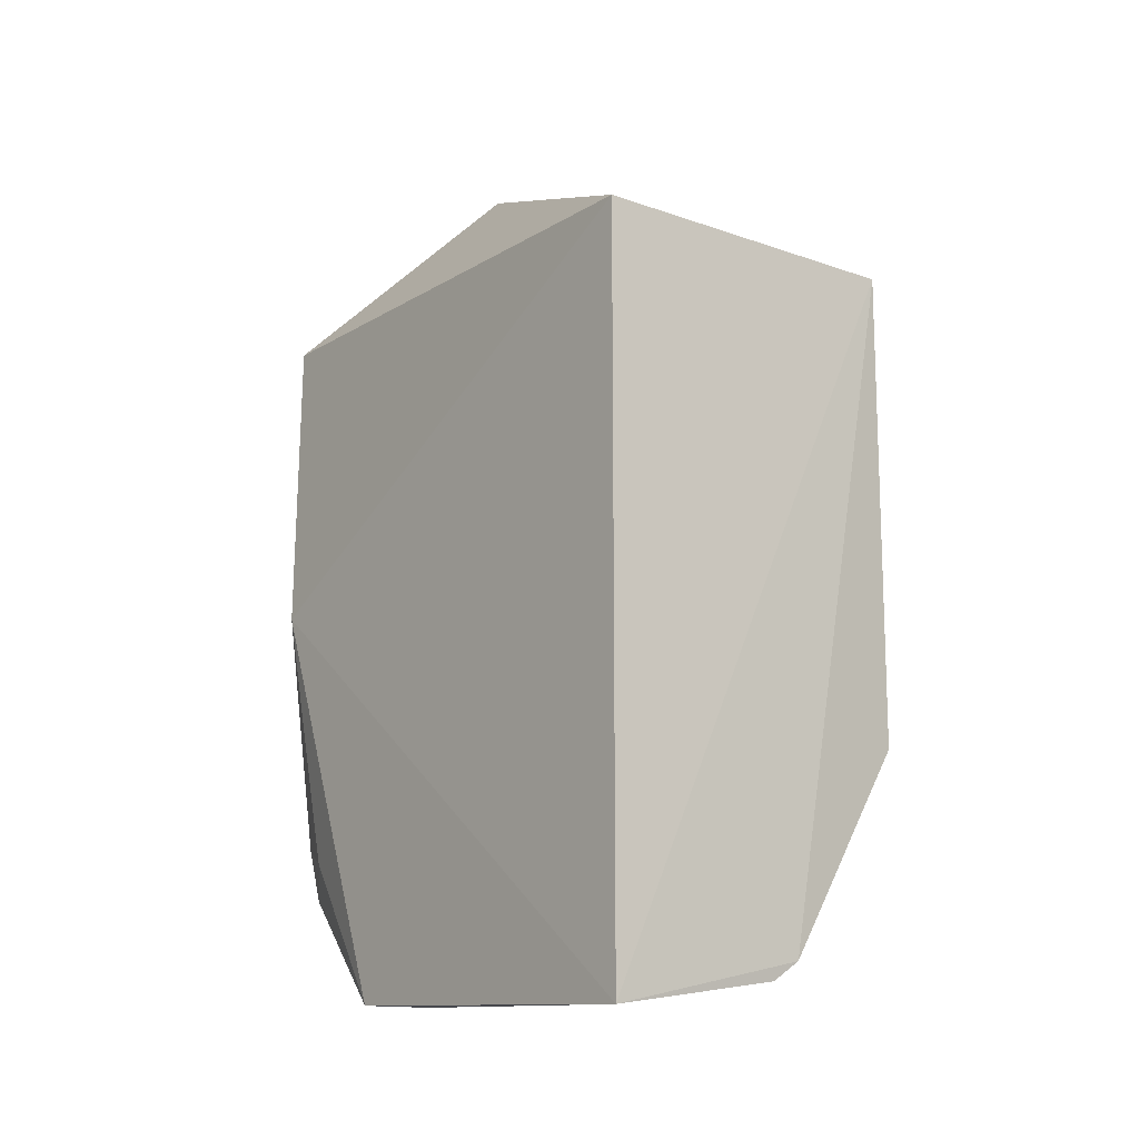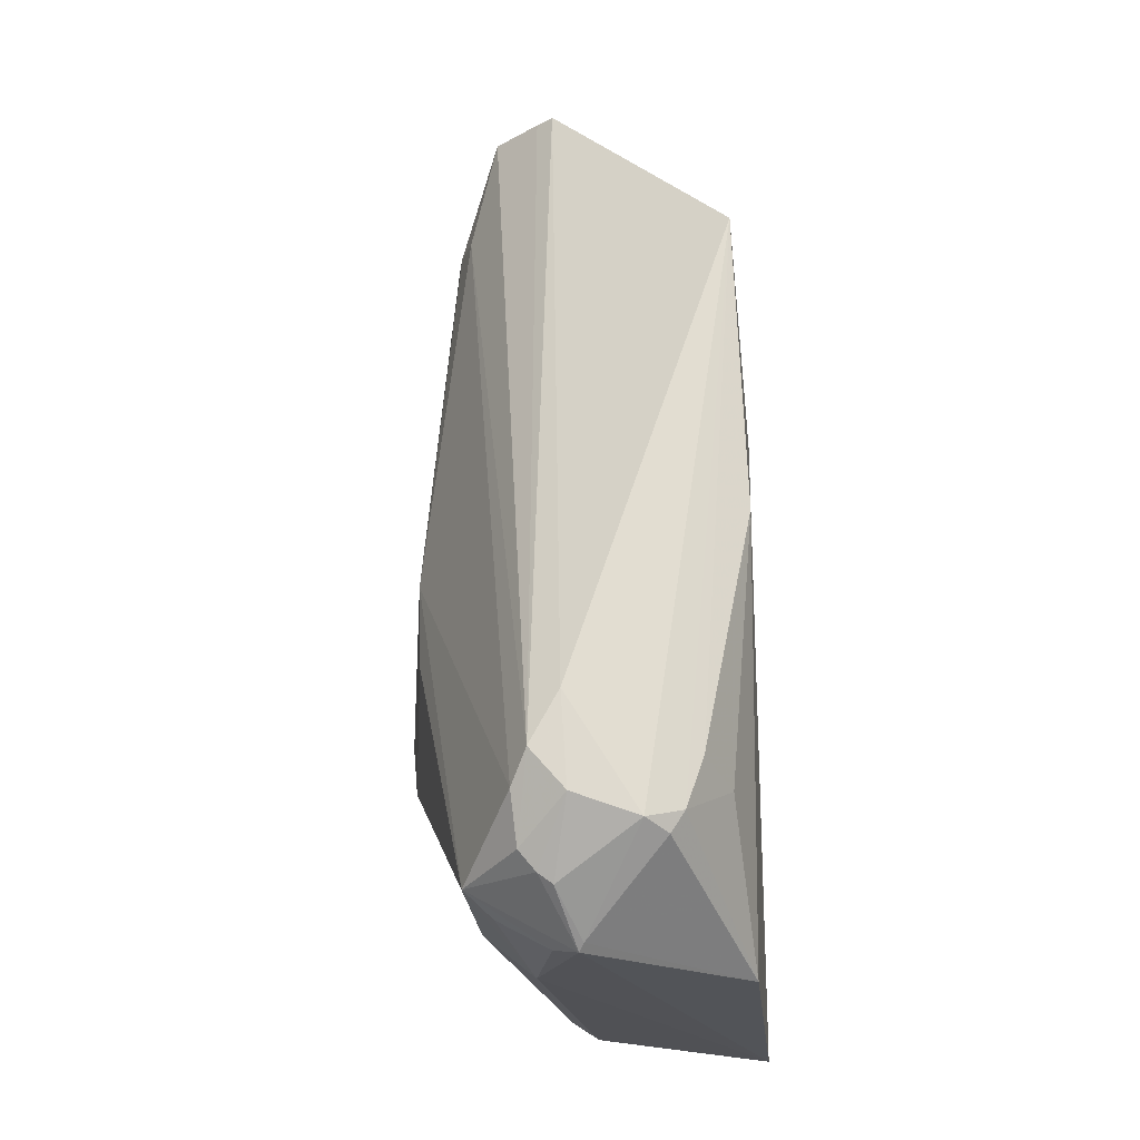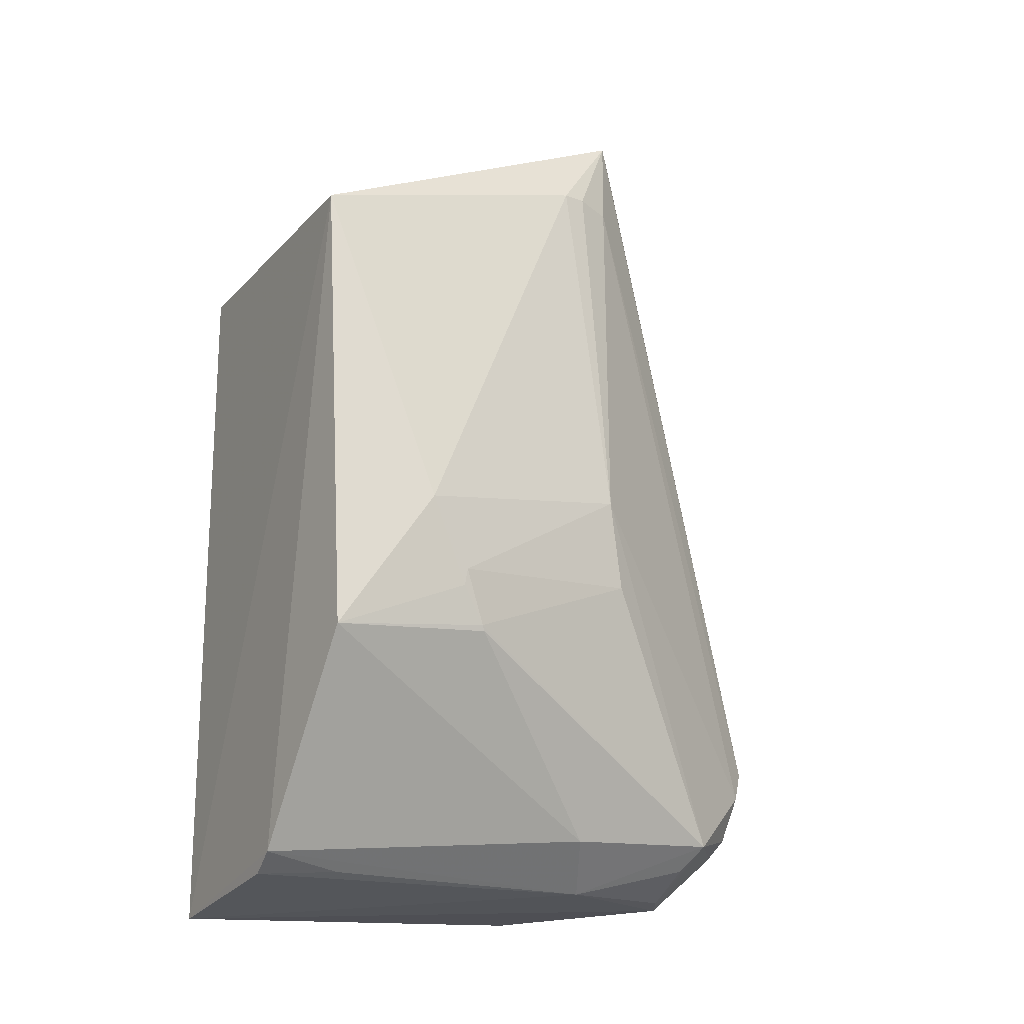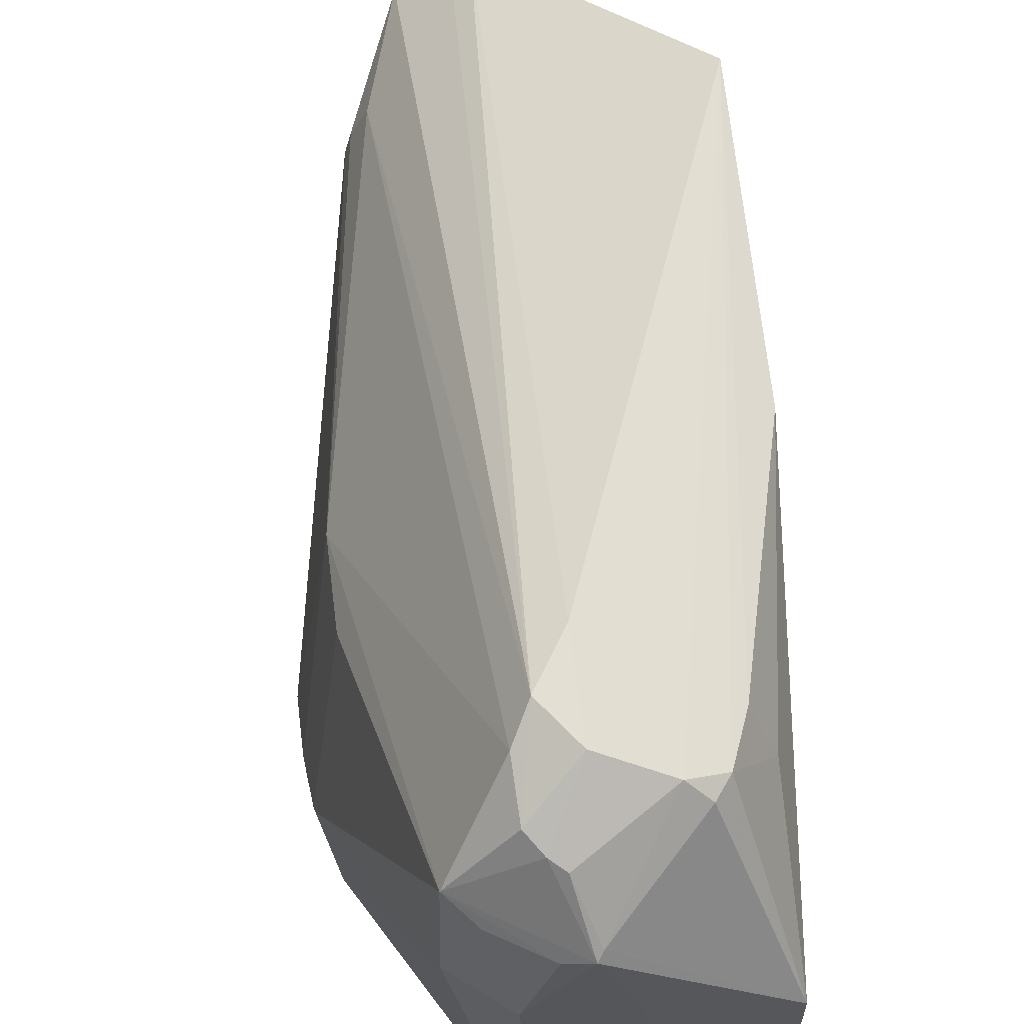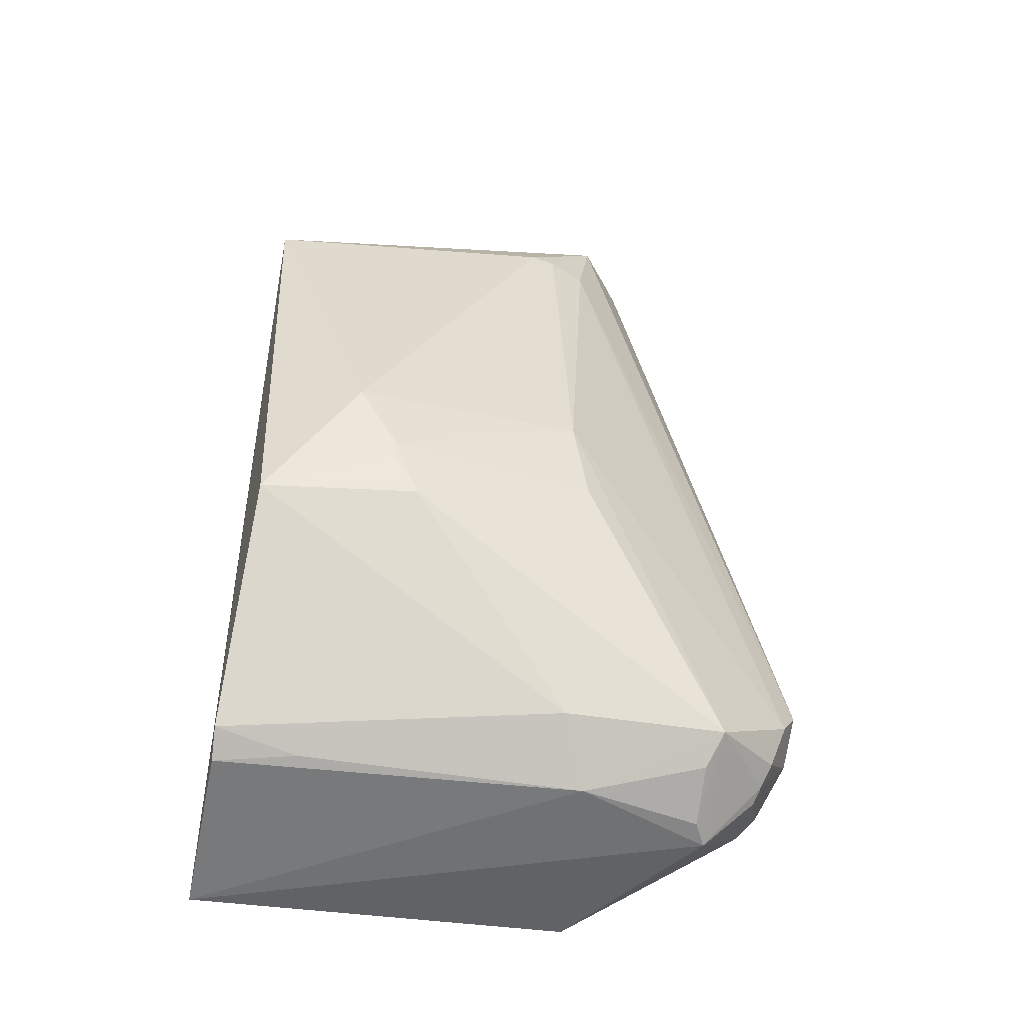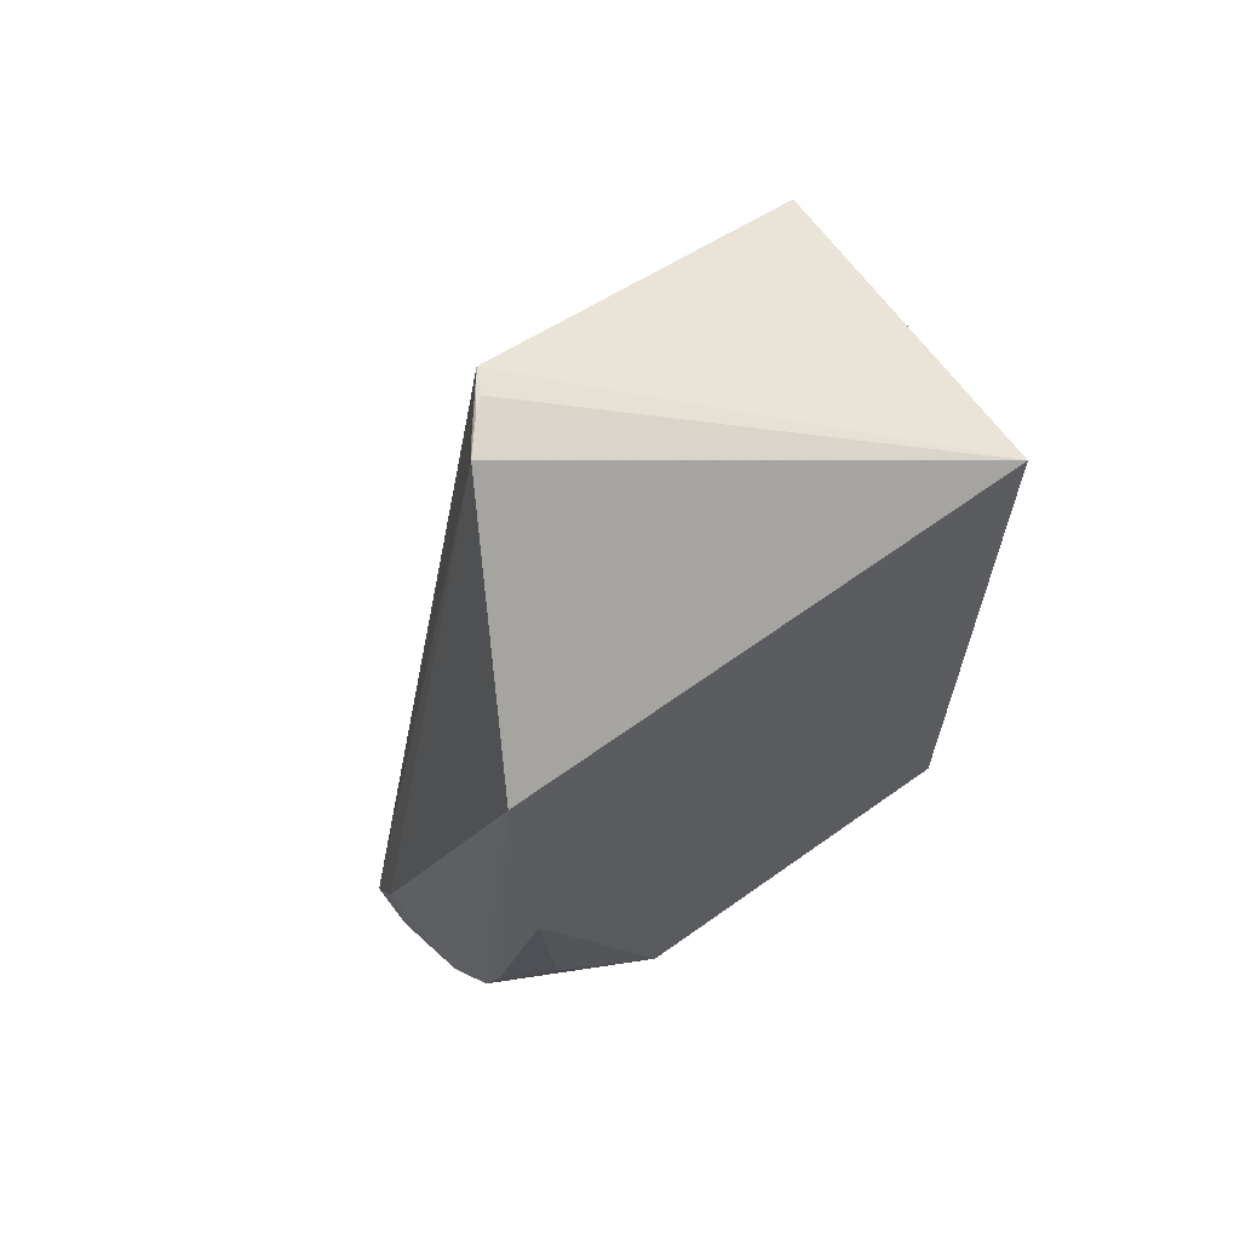
<metadata>
{"format":"obj","ext":"obj","renderer":"f3d","projection":"perspective","resolution":1024,"background":"white","views":[{"elev":-14.3,"azim":-38.1,"up":"+Z"},{"elev":-21.3,"azim":-174.1,"up":"+Z"},{"elev":-18.6,"azim":60.6,"up":"+Z"},{"elev":64.8,"azim":176.1,"up":"+Y"},{"elev":-49.6,"azim":79.0,"up":"+Z"},{"elev":65.1,"azim":-126.4,"up":"+Z"}]}
</metadata>
<code>
v 0.1453 0.08063 0.191
v 0.1611 0.0008056 0.1507
v 0.1466 0.1039 0.01943
v 0.09369 0.08063 0.005936
v 0.09331 0.001903 0.1511
v 0.1366 0.002109 0.01211
v 0.09415 0.1127 0.1511
v 0.1618 0.07082 0.09138
v 0.1361 0.07636 0.008188
v 0.09331 0.001903 0.002998
v 0.1323 0.1247 0.04004
v 0.132 0.09095 0.1908
v 0.09189 0.1105 0.08938
v 0.1559 0.06358 0.1692
v 0.1643 0.003928 0.05427
v 0.1252 0.1039 0.007473
v 0.1475 0.07061 0.01794
v 0.1308 0.002506 0.008269
v 0.1357 0.1211 0.03351
v 0.1403 0.08316 0.1913
v 0.1264 0.1248 0.05063
v 0.1356 0.08842 0.1906
v 0.1513 0.07675 0.1689
v 0.1702 0.02232 0.08261
v 0.141 0.101 0.01434
v 0.1049 0.1171 0.02973
v 0.1671 0.03587 0.05605
v 0.1342 0.01886 0.009367
v 0.1348 0.1174 0.02329
v 0.1385 0.08541 0.1913
v 0.1545 0.0689 0.1697
v 0.1303 0.1013 0.008483
v 0.1077 0.1169 0.02551
v 0.1121 0.1204 0.02786
v 0.09669 0.1043 0.03624
v 0.1015 0.1155 0.04018
v 0.1687 0.03047 0.0649
v 0.1607 0.07401 0.07243
v 0.1316 0.1156 0.01955
v 0.1253 0.1237 0.03204
v 0.1242 0.1053 0.008965
v 0.1675 0.03534 0.05723
v 0.1691 0.03085 0.06835
v 0.1286 0.1146 0.01746
f 5 2 1
f 10 6 2
f 10 2 5
f 12 7 5
f 13 5 7
f 13 10 5
f 13 4 10
f 14 1 2
f 15 2 6
f 16 10 4
f 16 9 10
f 17 9 3
f 17 6 9
f 17 15 6
f 18 10 9
f 18 6 10
f 19 8 3
f 20 12 5
f 20 5 1
f 21 12 11
f 21 7 12
f 22 12 1
f 22 1 11
f 22 11 12
f 23 8 19
f 23 19 11
f 23 11 1
f 24 14 2
f 24 8 14
f 24 2 15
f 25 3 9
f 27 17 3
f 27 15 17
f 28 18 9
f 28 9 6
f 28 6 18
f 29 19 3
f 29 11 19
f 30 20 1
f 30 1 12
f 30 12 20
f 31 14 8
f 31 8 23
f 31 23 1
f 31 1 14
f 32 16 3
f 32 3 25
f 32 25 9
f 32 9 16
f 33 4 26
f 34 33 26
f 34 26 7
f 34 7 21
f 35 26 4
f 35 4 13
f 36 13 7
f 36 7 26
f 36 35 13
f 36 26 35
f 37 24 15
f 38 3 8
f 39 29 3
f 39 3 16
f 40 34 21
f 40 21 11
f 40 11 29
f 40 29 39
f 41 33 34
f 41 16 4
f 41 4 33
f 42 37 15
f 42 15 27
f 42 27 3
f 42 3 38
f 43 8 24
f 43 24 37
f 43 38 8
f 43 42 38
f 43 37 42
f 44 40 39
f 44 34 40
f 44 41 34
f 44 39 16
f 44 16 41

</code>
